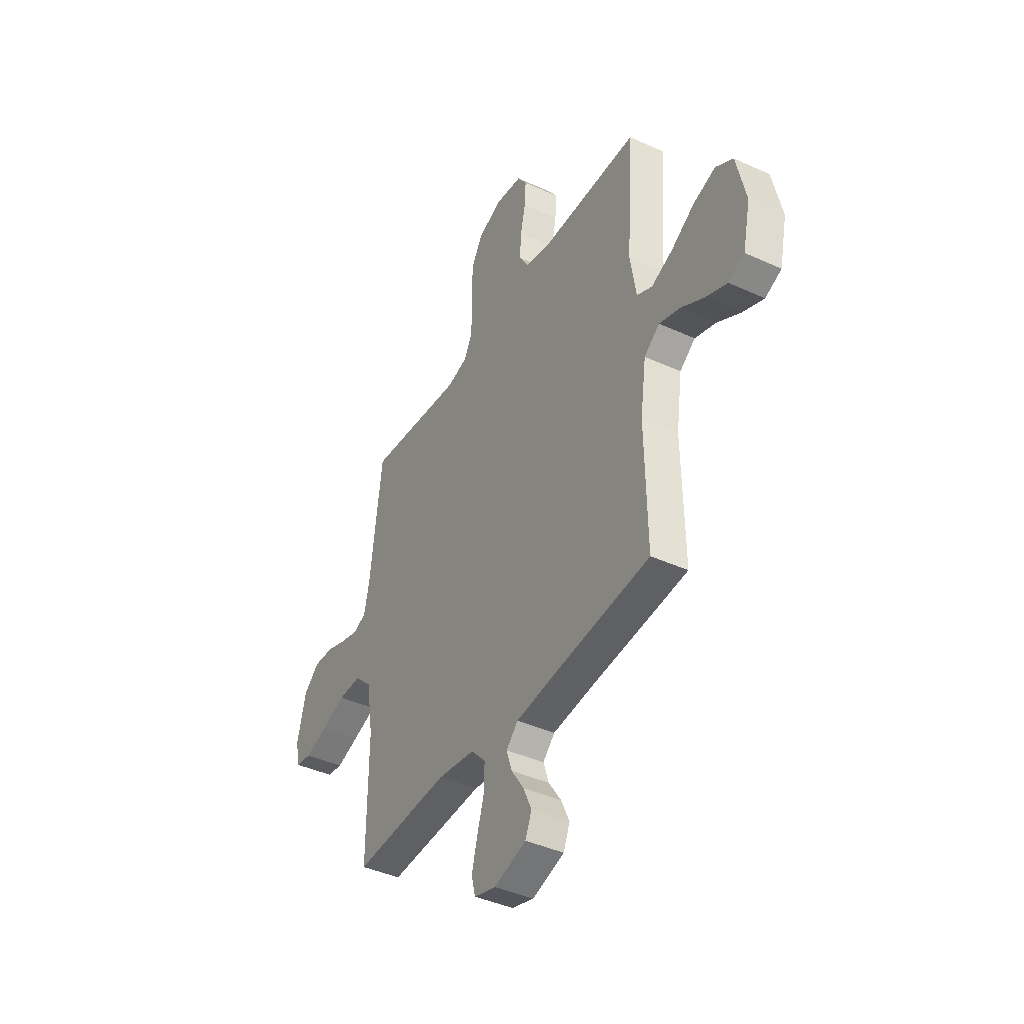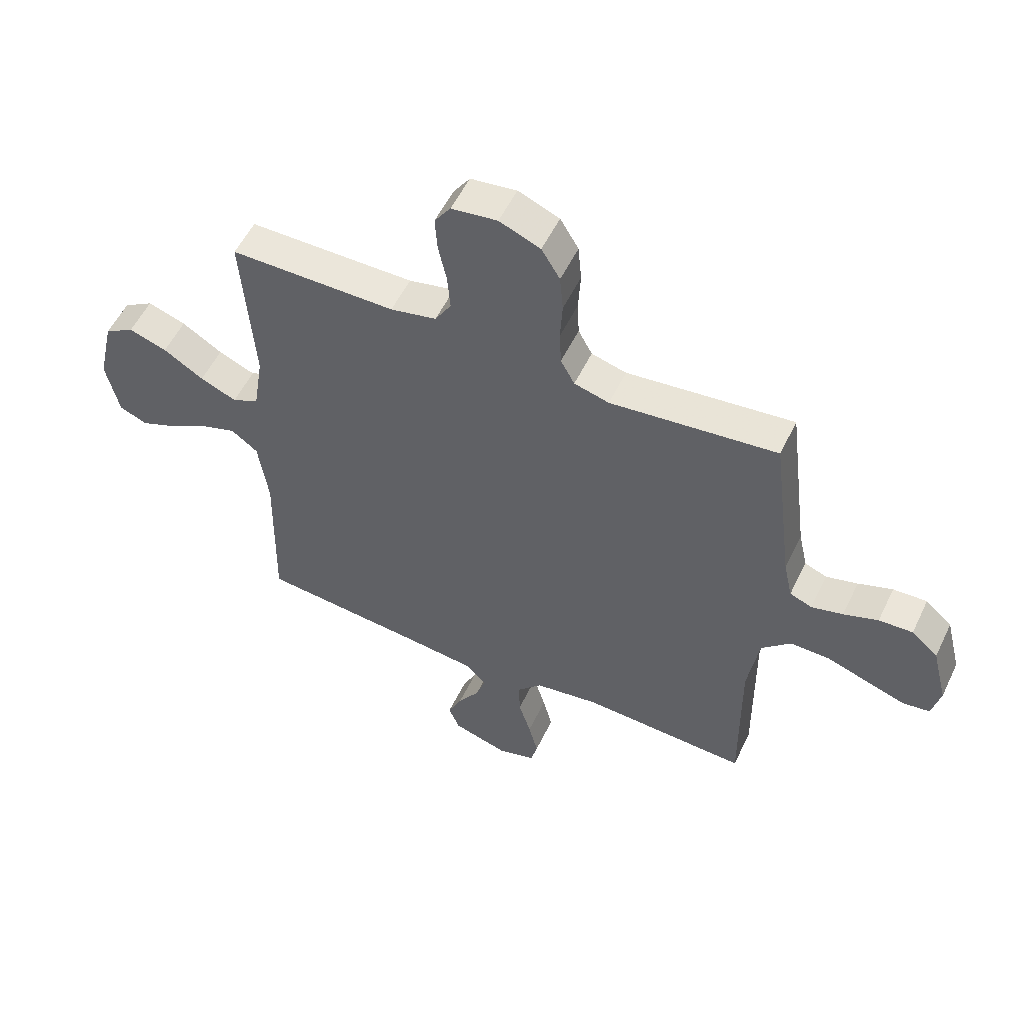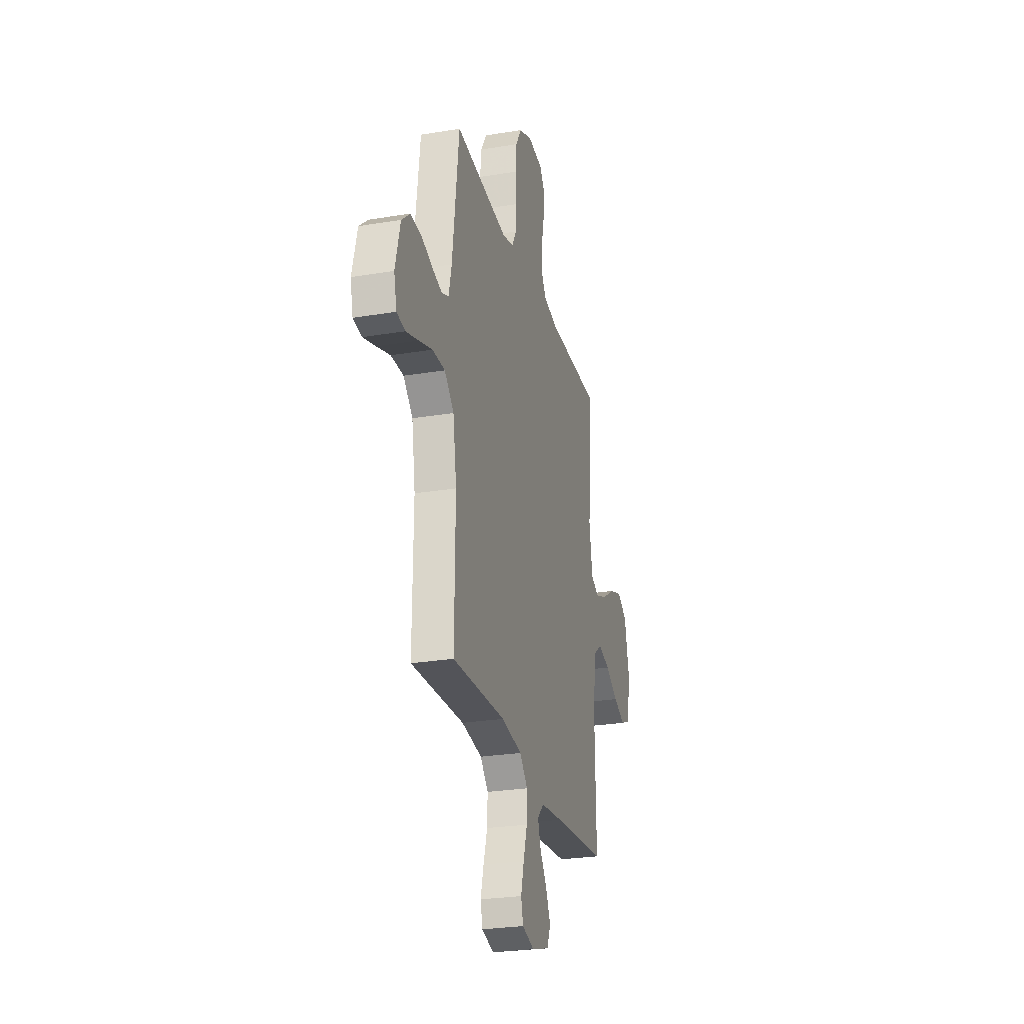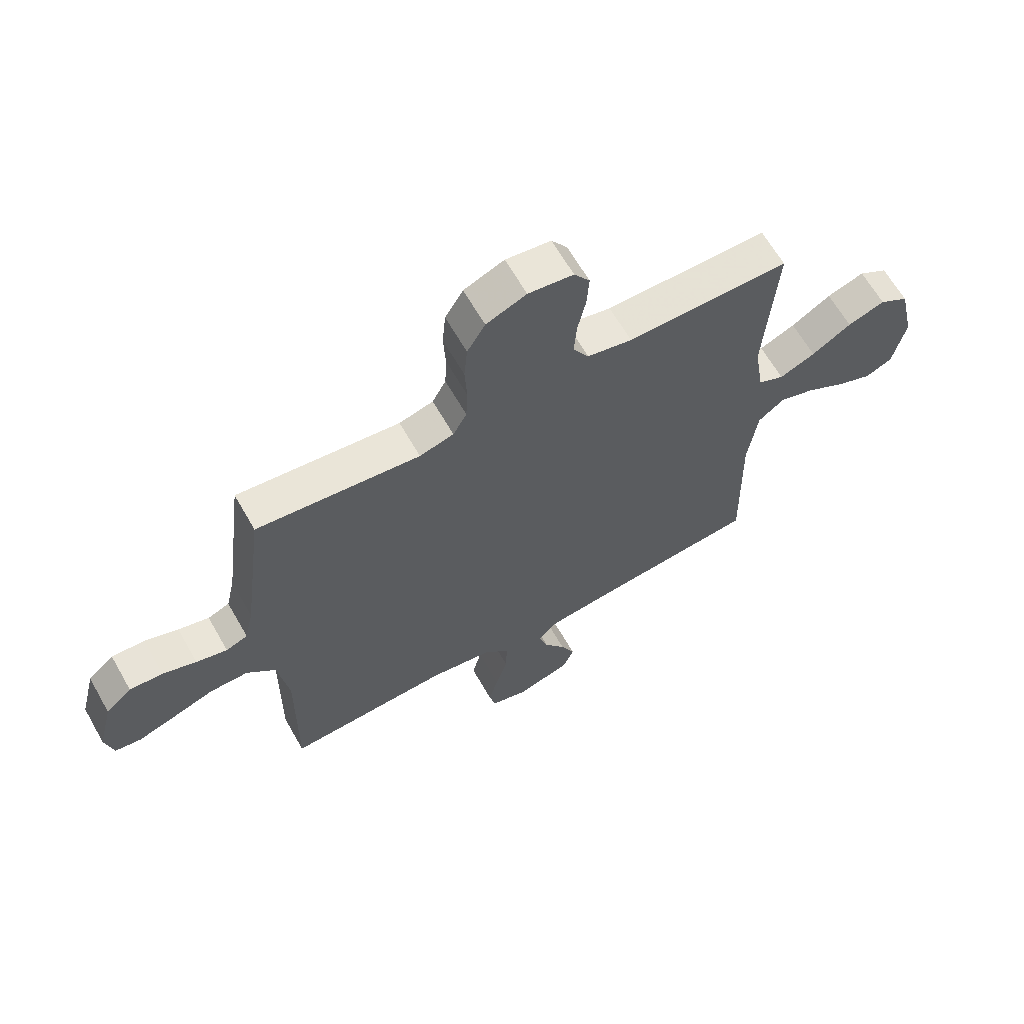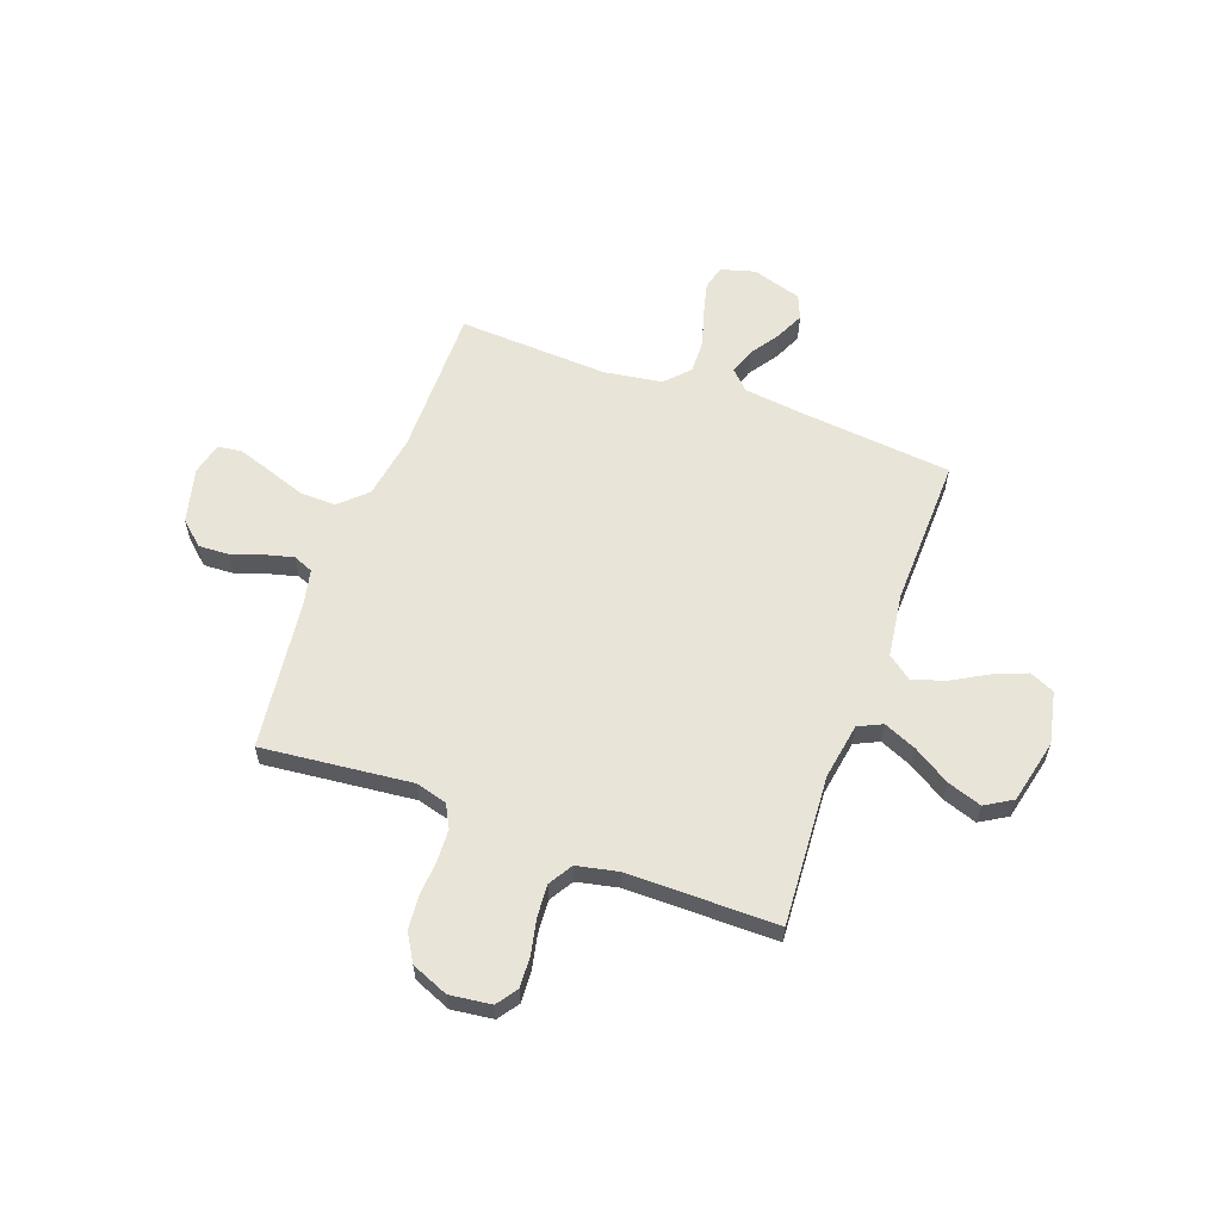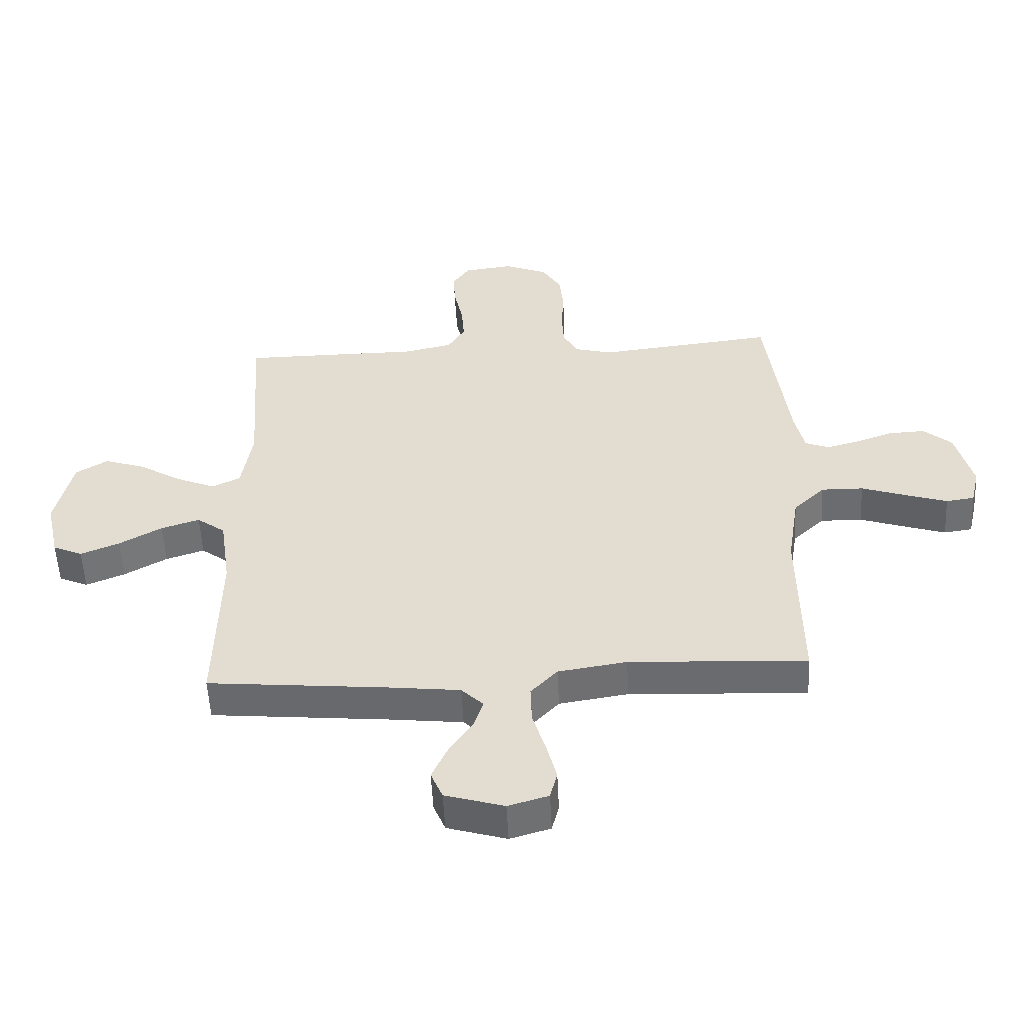
<metadata>
{"format":"obj","ext":"obj","renderer":"f3d","projection":"perspective","resolution":1024,"background":"white","views":[{"elev":-41.3,"azim":61.0,"up":"+Z"},{"elev":54.6,"azim":-154.6,"up":"+Z"},{"elev":-26.3,"azim":-75.3,"up":"+Z"},{"elev":64.2,"azim":-29.7,"up":"+Z"},{"elev":60.0,"azim":20.3,"up":"+Y"},{"elev":-53.8,"azim":-177.2,"up":"+Z"}]}
</metadata>
<code>
v 0.5 0.07 -0.5
v 0.2 0.07 -0.528
v 0.075 0.07 -0.542
v 0.038 0.07 -0.579
v 0.055 0.07 -0.631
v 0.094 0.07 -0.689
v 0.12 0.07 -0.746
v 0.1 0.07 -0.794
v 0 0.07 -0.824
v -0.068 0.07 -0.804
v -0.08 0.07 -0.756
v -0.063 0.07 -0.69
v -0.041 0.07 -0.618
v -0.039 0.07 -0.552
v -0.084 0.07 -0.504
v -0.2 0.07 -0.486
v -0.5 0.07 -0.5
v -0.497 0.07 -0.2
v -0.517 0.07 -0.072
v -0.57 0.07 -0.021
v -0.641 0.07 -0.022
v -0.717 0.07 -0.048
v -0.787 0.07 -0.071
v -0.835 0.07 -0.064
v -0.85 0.07 0
v -0.822 0.07 0.11
v -0.774 0.07 0.152
v -0.713 0.07 0.149
v -0.651 0.07 0.127
v -0.594 0.07 0.112
v -0.554 0.07 0.128
v -0.538 0.07 0.2
v -0.5 0.07 0.5
v -0.2 0.07 0.467
v -0.137 0.07 0.484
v -0.112 0.07 0.53
v -0.109 0.07 0.593
v -0.113 0.07 0.664
v -0.107 0.07 0.731
v -0.074 0.07 0.786
v 0 0.07 0.816
v 0.083 0.07 0.805
v 0.112 0.07 0.763
v 0.108 0.07 0.701
v 0.093 0.07 0.632
v 0.088 0.07 0.567
v 0.117 0.07 0.519
v 0.2 0.07 0.501
v 0.5 0.07 0.5
v 0.479 0.07 0.2
v 0.497 0.07 0.088
v 0.545 0.07 0.065
v 0.611 0.07 0.093
v 0.684 0.07 0.138
v 0.753 0.07 0.161
v 0.807 0.07 0.128
v 0.836 0.07 0
v 0.813 0.07 -0.105
v 0.763 0.07 -0.127
v 0.697 0.07 -0.1
v 0.625 0.07 -0.059
v 0.56 0.07 -0.038
v 0.512 0.07 -0.074
v 0.494 0.07 -0.2
v 0.5 0 -0.5
v 0.2 0 -0.528
v 0.075 0 -0.542
v 0.038 0 -0.579
v 0.055 0 -0.631
v 0.094 0 -0.689
v 0.12 0 -0.746
v 0.1 0 -0.794
v 0 0 -0.824
v -0.068 0 -0.804
v -0.08 0 -0.756
v -0.063 0 -0.69
v -0.041 0 -0.618
v -0.039 0 -0.552
v -0.084 0 -0.504
v -0.2 0 -0.486
v -0.5 0 -0.5
v -0.497 0 -0.2
v -0.517 0 -0.072
v -0.57 0 -0.021
v -0.641 0 -0.022
v -0.717 0 -0.048
v -0.787 0 -0.071
v -0.835 0 -0.064
v -0.85 0 0
v -0.822 0 0.11
v -0.774 0 0.152
v -0.713 0 0.149
v -0.651 0 0.127
v -0.594 0 0.112
v -0.554 0 0.128
v -0.538 0 0.2
v -0.5 0 0.5
v -0.2 0 0.467
v -0.137 0 0.484
v -0.112 0 0.53
v -0.109 0 0.593
v -0.113 0 0.664
v -0.107 0 0.731
v -0.074 0 0.786
v 0 0 0.816
v 0.083 0 0.805
v 0.112 0 0.763
v 0.108 0 0.701
v 0.093 0 0.632
v 0.088 0 0.567
v 0.117 0 0.519
v 0.2 0 0.501
v 0.5 0 0.5
v 0.479 0 0.2
v 0.497 0 0.088
v 0.545 0 0.065
v 0.611 0 0.093
v 0.684 0 0.138
v 0.753 0 0.161
v 0.807 0 0.128
v 0.836 0 0
v 0.813 0 -0.105
v 0.763 0 -0.127
v 0.697 0 -0.1
v 0.625 0 -0.059
v 0.56 0 -0.038
v 0.512 0 -0.074
v 0.494 0 -0.2
f 58 59 60 61
f 58 61 62
f 57 58 62
f 56 57 62
f 53 54 55 56
f 52 53 56 62
f 51 52 62 63
f 48 49 50
f 47 48 50 51
f 42 43 44 45
f 42 45 46
f 41 42 46
f 40 41 46
f 37 38 39 40
f 36 37 40 46
f 35 36 46 47
f 32 33 34
f 31 32 34 35
f 26 27 28 29
f 26 29 30
f 25 26 30
f 24 25 30 31
f 21 22 23 24
f 16 17 18
f 15 16 18 19
f 10 11 12 13
f 8 9 10 13
f 8 13 14
f 5 6 7 8
f 4 5 8 14
f 3 4 14 15
f 64 1 2
f 31 35 47 51
f 21 24 31
f 20 21 31 51
f 19 20 51 63
f 15 19 63 64
f 2 3 15 64
f 125 124 123 122
f 126 125 122
f 126 122 121
f 126 121 120
f 120 119 118 117
f 126 120 117 116
f 127 126 116 115
f 114 113 112
f 115 114 112 111
f 109 108 107 106
f 110 109 106
f 110 106 105
f 110 105 104
f 104 103 102 101
f 110 104 101 100
f 111 110 100 99
f 98 97 96
f 99 98 96 95
f 93 92 91 90
f 94 93 90
f 94 90 89
f 95 94 89 88
f 88 87 86 85
f 82 81 80
f 83 82 80 79
f 77 76 75 74
f 77 74 73 72
f 78 77 72
f 72 71 70 69
f 78 72 69 68
f 79 78 68 67
f 66 65 128
f 115 111 99 95
f 95 88 85
f 115 95 85 84
f 127 115 84 83
f 128 127 83 79
f 128 79 67 66
f 1 65 66 2
f 2 66 67 3
f 3 67 68 4
f 4 68 69 5
f 5 69 70 6
f 6 70 71 7
f 7 71 72 8
f 8 72 73 9
f 9 73 74 10
f 10 74 75 11
f 11 75 76 12
f 12 76 77 13
f 13 77 78 14
f 14 78 79 15
f 15 79 80 16
f 16 80 81 17
f 17 81 82 18
f 18 82 83 19
f 19 83 84 20
f 20 84 85 21
f 21 85 86 22
f 22 86 87 23
f 23 87 88 24
f 24 88 89 25
f 25 89 90 26
f 26 90 91 27
f 27 91 92 28
f 28 92 93 29
f 29 93 94 30
f 30 94 95 31
f 31 95 96 32
f 32 96 97 33
f 33 97 98 34
f 34 98 99 35
f 35 99 100 36
f 36 100 101 37
f 37 101 102 38
f 38 102 103 39
f 39 103 104 40
f 40 104 105 41
f 41 105 106 42
f 42 106 107 43
f 43 107 108 44
f 44 108 109 45
f 45 109 110 46
f 46 110 111 47
f 47 111 112 48
f 48 112 113 49
f 49 113 114 50
f 50 114 115 51
f 51 115 116 52
f 52 116 117 53
f 53 117 118 54
f 54 118 119 55
f 55 119 120 56
f 56 120 121 57
f 57 121 122 58
f 58 122 123 59
f 59 123 124 60
f 60 124 125 61
f 61 125 126 62
f 62 126 127 63
f 63 127 128 64
f 64 128 65 1

</code>
